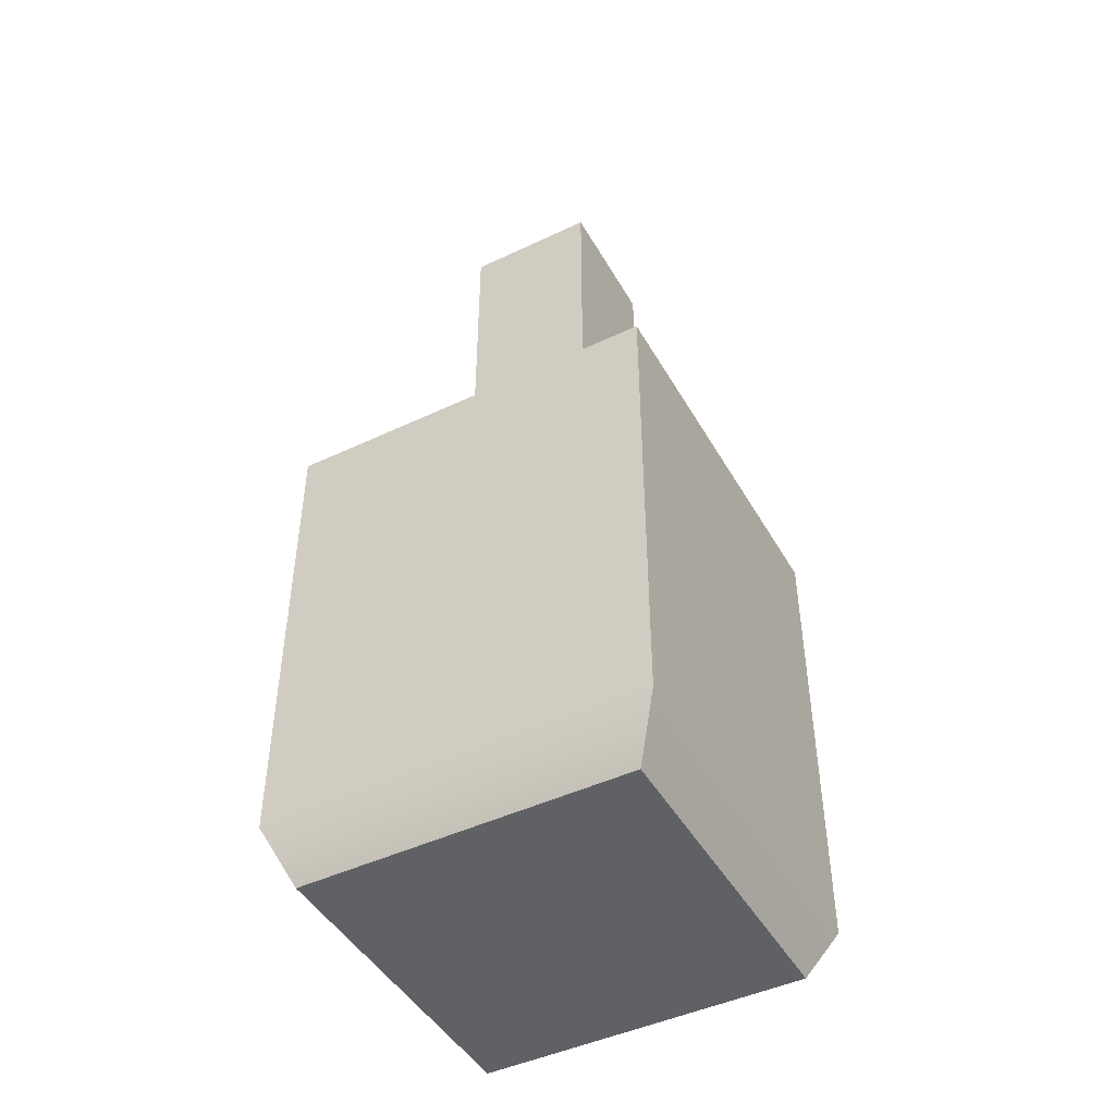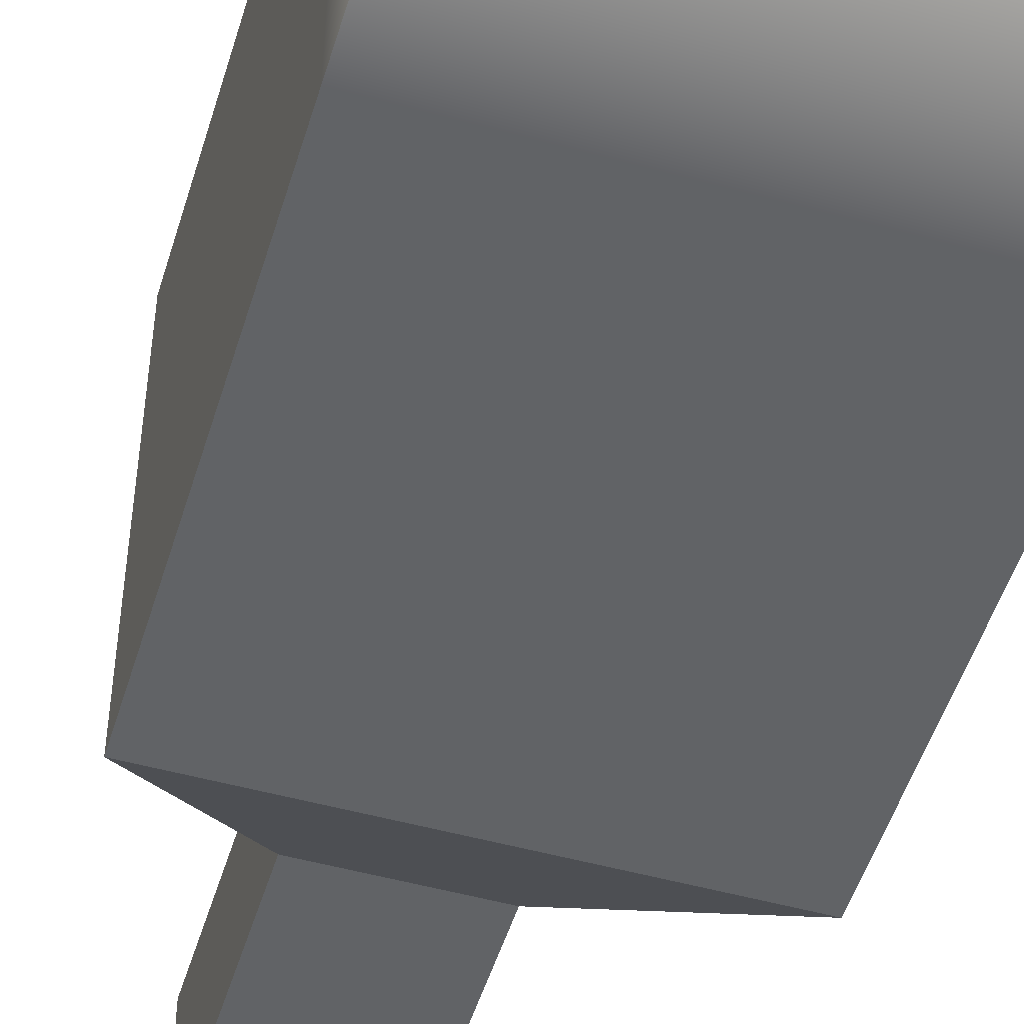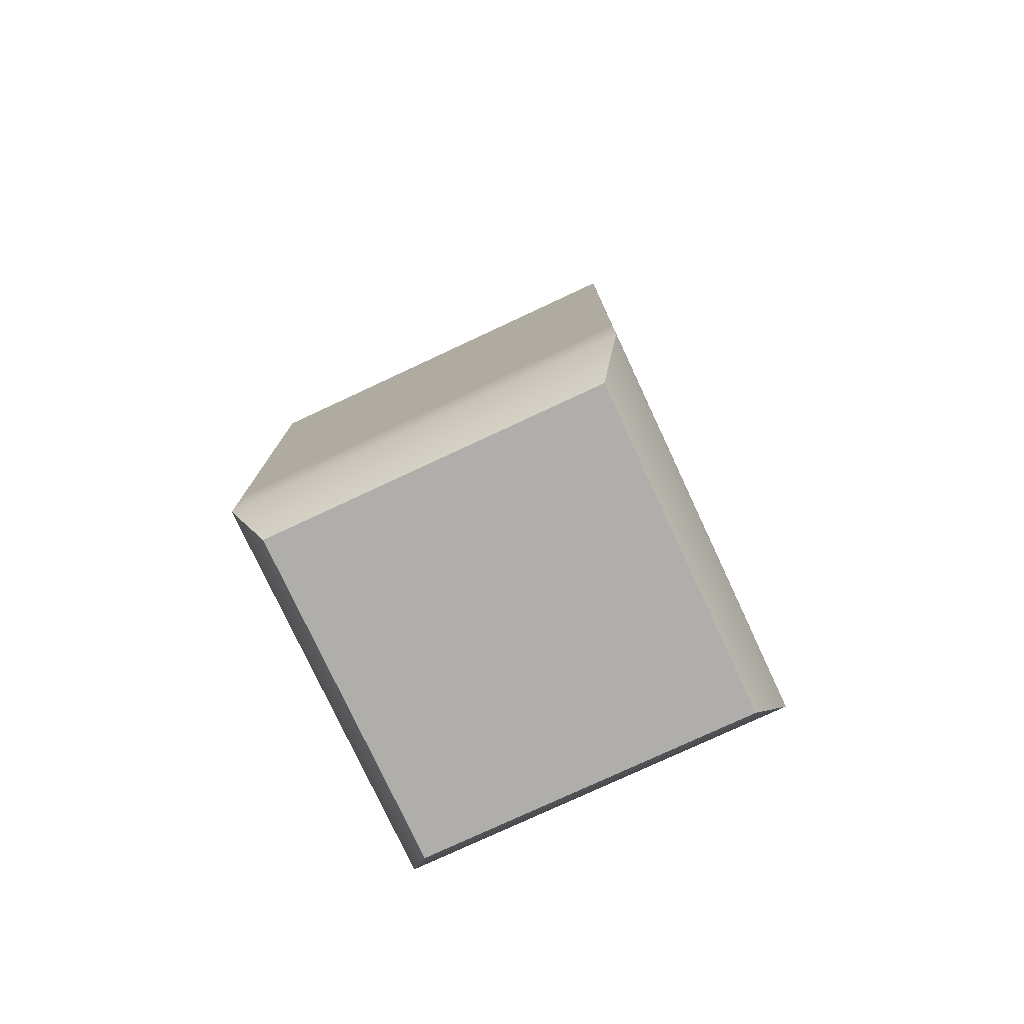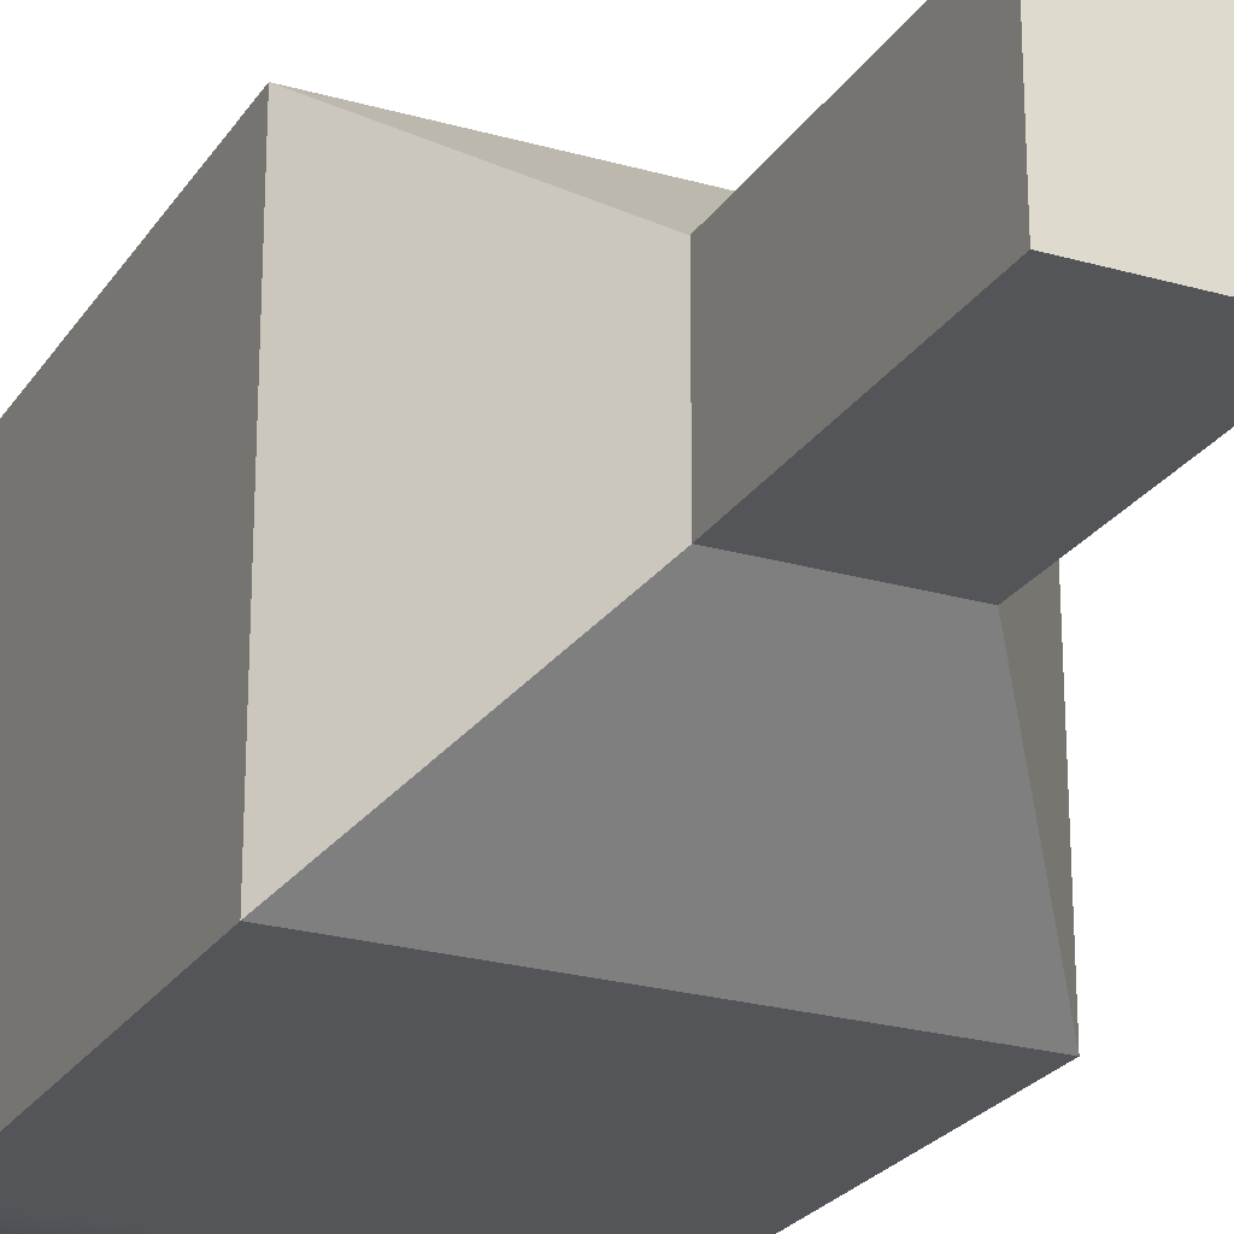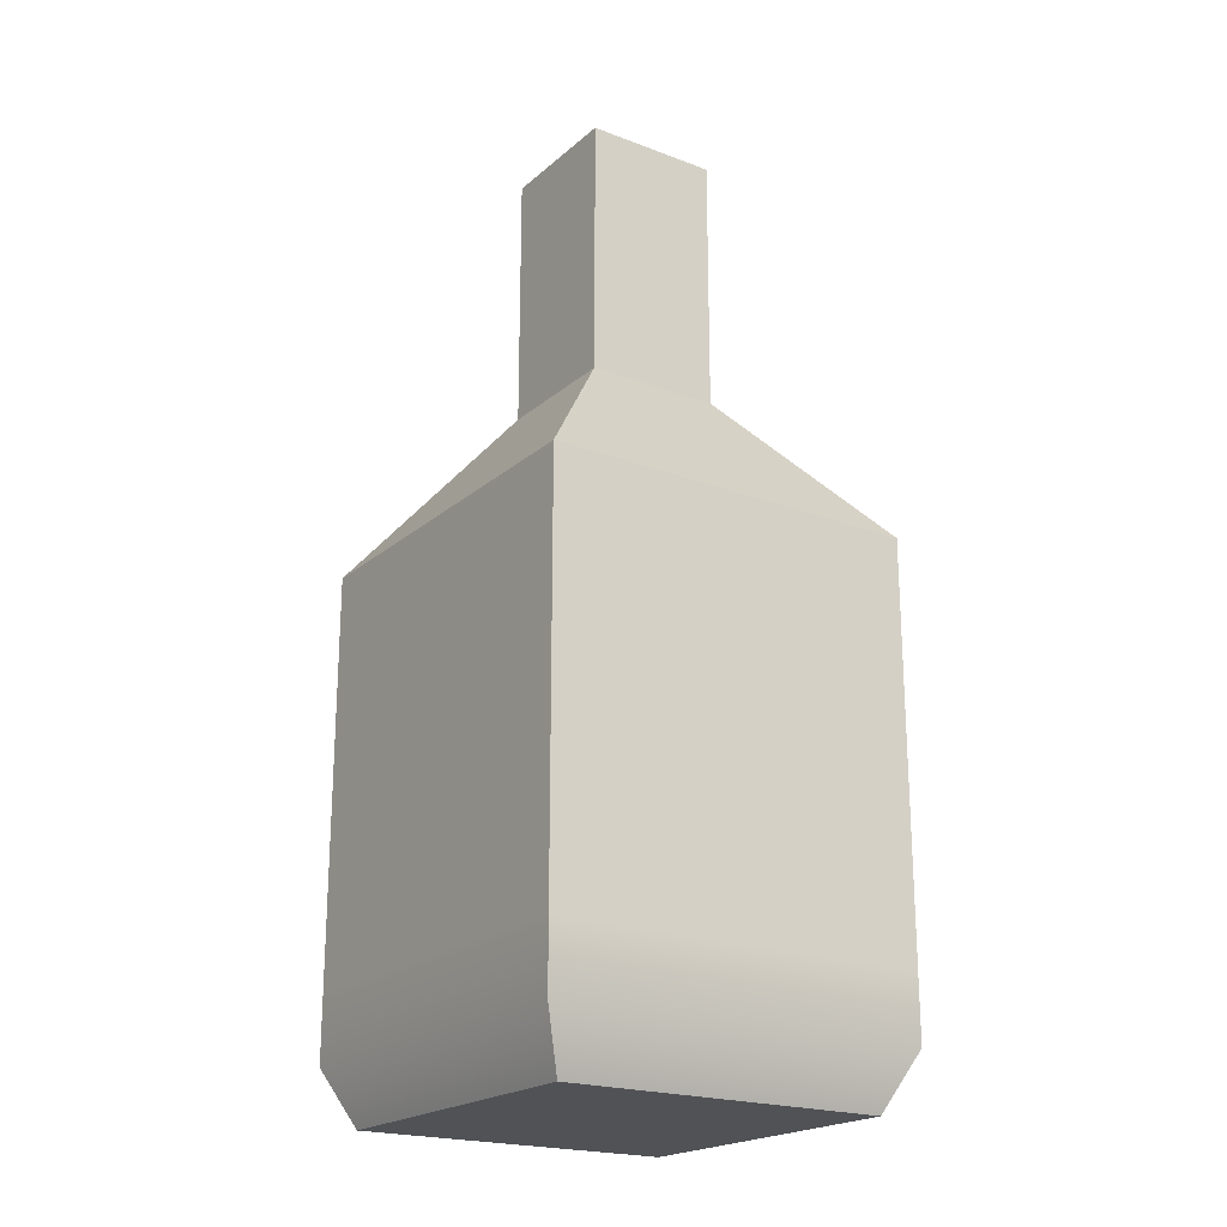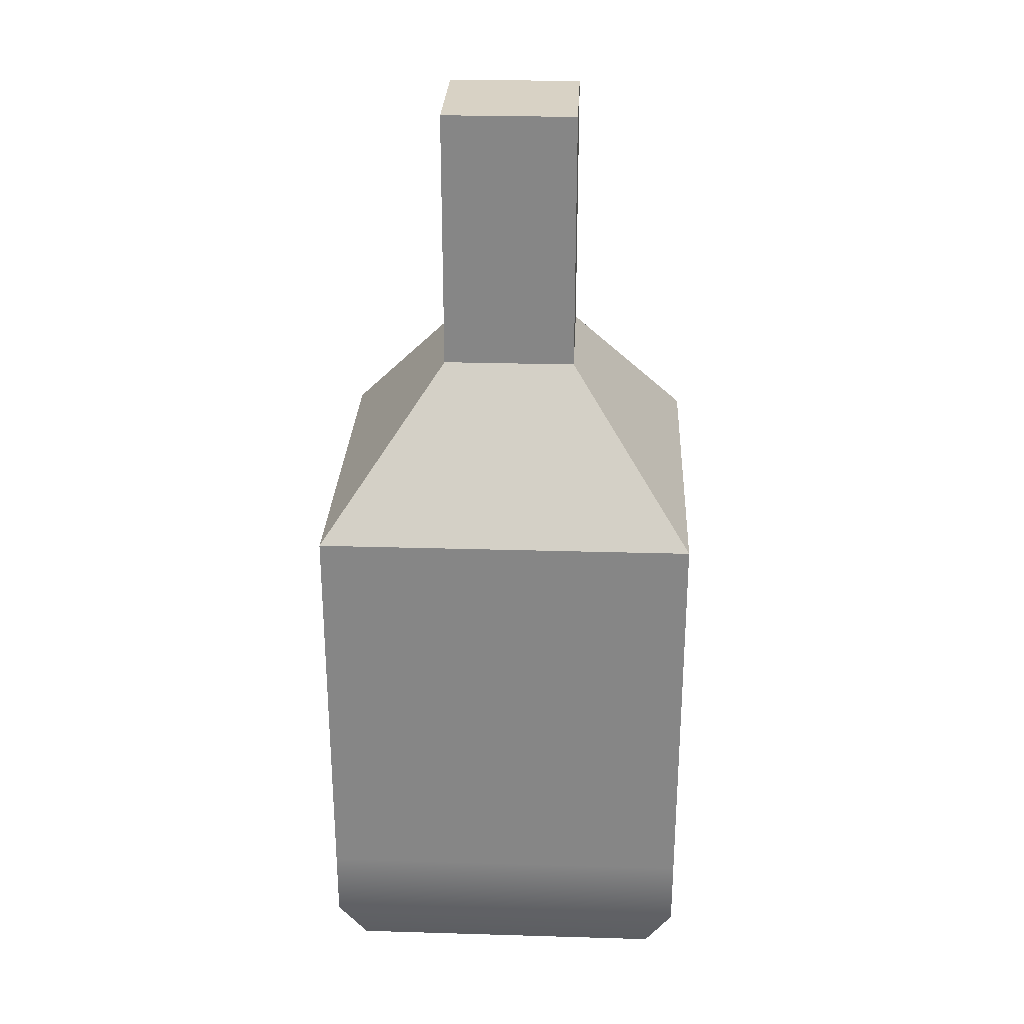
<metadata>
{"format":"obj","ext":"obj","renderer":"f3d","projection":"perspective","resolution":1024,"background":"white","views":[{"elev":-46.2,"azim":-61.6,"up":"+Y"},{"elev":-50.8,"azim":-16.8,"up":"+Z"},{"elev":-77.6,"azim":115.0,"up":"+Y"},{"elev":-24.2,"azim":154.7,"up":"+Z"},{"elev":-20.9,"azim":-34.2,"up":"+Y"},{"elev":27.7,"azim":-87.4,"up":"+Y"}]}
</metadata>
<code>
g Bottle01Mesh
v 0.08048 0.0239 -0.08048
v 0.06927 0 -0.06927
v 0.06927 0 0.06927
v 0.08048 0.0239 0.08048
v 0.02867 0.4014 0.02867
v -0.02867 0.4014 0.02867
v -0.02867 0.4014 -0.02867
v 0.02867 0.4014 -0.02867
v -0.08048 0.0239 0.08048
v -0.06927 0 0.06927
v -0.06927 0 -0.06927
v -0.08048 0.0239 -0.08048
v -0.06927 0 0.06927
v 0.06927 0 0.06927
v 0.06927 0 -0.06927
v -0.06927 0 -0.06927
v -0.08048 0.0239 -0.08048
v -0.06927 0 -0.06927
v 0.06927 0 -0.06927
v 0.08048 0.0239 -0.08048
v 0.08048 0.0239 0.08048
v 0.06927 0 0.06927
v -0.06927 0 0.06927
v -0.08048 0.0239 0.08048
v 0.08048 0.05303 -0.08048
v 0.08048 0.1952 -0.08048
v -0.08048 0.1952 -0.08048
v -0.08048 0.05303 -0.08048
v 0.08048 0.2243 0.08048
v 0.02867 0.2901 0.02867
v 0.02867 0.2901 -0.02867
v 0.08048 0.2243 -0.08048
v 0.08048 0.2243 -0.08048
v 0.02867 0.2901 -0.02867
v -0.02867 0.2901 -0.02867
v -0.08048 0.2243 -0.08048
v -0.08048 0.2243 -0.08048
v -0.02867 0.2901 -0.02867
v -0.02867 0.2901 0.02867
v -0.08048 0.2243 0.08048
v -0.08048 0.2243 0.08048
v -0.02867 0.2901 0.02867
v 0.02867 0.2901 0.02867
v 0.08048 0.2243 0.08048
v 0.02867 0.2901 0.02867
v 0.02867 0.3767 0.02867
v 0.02867 0.3767 -0.02867
v 0.02867 0.2901 -0.02867
v 0.02867 0.2901 -0.02867
v 0.02867 0.3767 -0.02867
v -0.02867 0.3767 -0.02867
v -0.02867 0.2901 -0.02867
v -0.02867 0.2901 -0.02867
v -0.02867 0.3767 -0.02867
v -0.02867 0.3767 0.02867
v -0.02867 0.2901 0.02867
v -0.02867 0.2901 0.02867
v -0.02867 0.3767 0.02867
v 0.02867 0.3767 0.02867
v 0.02867 0.2901 0.02867
v 0.02867 0.3767 0.02867
v 0.02867 0.4014 0.02867
v 0.02867 0.4014 -0.02867
v 0.02867 0.3767 -0.02867
v 0.02867 0.3767 -0.02867
v 0.02867 0.4014 -0.02867
v -0.02867 0.4014 -0.02867
v -0.02867 0.3767 -0.02867
v -0.02867 0.3767 -0.02867
v -0.02867 0.4014 -0.02867
v -0.02867 0.4014 0.02867
v -0.02867 0.3767 0.02867
v -0.02867 0.3767 0.02867
v -0.02867 0.4014 0.02867
v 0.02867 0.4014 0.02867
v 0.02867 0.3767 0.02867
v 0.08048 0.2243 -0.08048
v 0.08048 0.1952 -0.08048
v 0.08048 0.1952 -0.03605
v 0.08048 0.1952 0.03605
v 0.08048 0.1952 0.08048
v 0.08048 0.2243 0.08048
v 0.08048 0.05303 0.03605
v 0.08048 0.05303 -0.03605
v 0.08048 0.05303 0.08048
v 0.08048 0.05303 -0.08048
v 0.08048 0.0239 0.08048
v 0.08048 0.0239 -0.08048
v 0.08048 0.0239 -0.08048
v 0.08048 0.05303 -0.08048
v -0.08048 0.05303 -0.08048
v -0.08048 0.0239 -0.08048
v -0.08048 0.2243 -0.08048
v -0.08048 0.1952 -0.08048
v 0.08048 0.1952 -0.08048
v 0.08048 0.2243 -0.08048
v -0.08048 0.2243 0.08048
v -0.08048 0.1952 0.08048
v -0.08048 0.1952 0.03605
v -0.08048 0.1952 -0.03605
v -0.08048 0.1952 -0.08048
v -0.08048 0.2243 -0.08048
v -0.08048 0.05303 -0.03605
v -0.08048 0.05303 0.03605
v -0.08048 0.05303 -0.08048
v -0.08048 0.05303 0.08048
v -0.08048 0.0239 -0.08048
v -0.08048 0.0239 0.08048
v -0.08048 0.0239 0.08048
v -0.08048 0.05303 0.08048
v 0.08048 0.05303 0.08048
v 0.08048 0.0239 0.08048
v 0.08048 0.2243 0.08048
v 0.08048 0.1952 0.08048
v -0.08048 0.1952 0.08048
v -0.08048 0.2243 0.08048
v 0.08048 0.05303 -0.08048
v 0.08048 0.05303 -0.03605
v 0.08048 0.1952 -0.03605
v 0.08048 0.1952 -0.08048
v 0.08048 0.1952 0.08048
v 0.08048 0.1952 0.03605
v 0.08048 0.05303 0.03605
v 0.08048 0.05303 0.08048
v -0.08048 0.05303 0.08048
v -0.08048 0.05303 0.03605
v -0.08048 0.1952 0.03605
v -0.08048 0.1952 0.08048
v -0.08048 0.1952 -0.08048
v -0.08048 0.1952 -0.03605
v -0.08048 0.05303 -0.03605
v -0.08048 0.05303 -0.08048
v -0.08048 0.1952 0.08048
v 0.08048 0.1952 0.08048
v 0.08048 0.05303 0.08048
v -0.08048 0.05303 0.08048
g Bottle01Mesh_0
f 3 2 1
f 4 3 1
f 7 6 5
f 8 7 5
f 11 10 9
f 12 11 9
f 15 14 13
f 16 15 13
f 19 18 17
f 20 19 17
f 23 22 21
f 24 23 21
f 27 26 25
f 28 27 25
f 31 30 29
f 32 31 29
f 35 34 33
f 36 35 33
f 39 38 37
f 40 39 37
f 43 42 41
f 44 43 41
f 47 46 45
f 48 47 45
f 51 50 49
f 52 51 49
f 55 54 53
f 56 55 53
f 59 58 57
f 60 59 57
f 63 62 61
f 64 63 61
f 67 66 65
f 68 67 65
f 71 70 69
f 72 71 69
f 75 74 73
f 76 75 73
f 79 78 77
f 77 80 79
f 77 81 80
f 77 82 81
f 79 80 83
f 83 84 79
f 84 83 85
f 86 84 85
f 86 85 87
f 87 88 86
f 91 90 89
f 92 91 89
f 95 94 93
f 96 95 93
f 99 98 97
f 97 100 99
f 97 101 100
f 97 102 101
f 99 100 103
f 103 104 99
f 104 103 105
f 106 104 105
f 106 105 107
f 107 108 106
f 111 110 109
f 112 111 109
f 115 114 113
f 116 115 113
f 119 118 117
f 120 119 117
f 123 122 121
f 124 123 121
f 127 126 125
f 128 127 125
f 131 130 129
f 132 131 129
f 135 134 133
f 136 135 133

</code>
